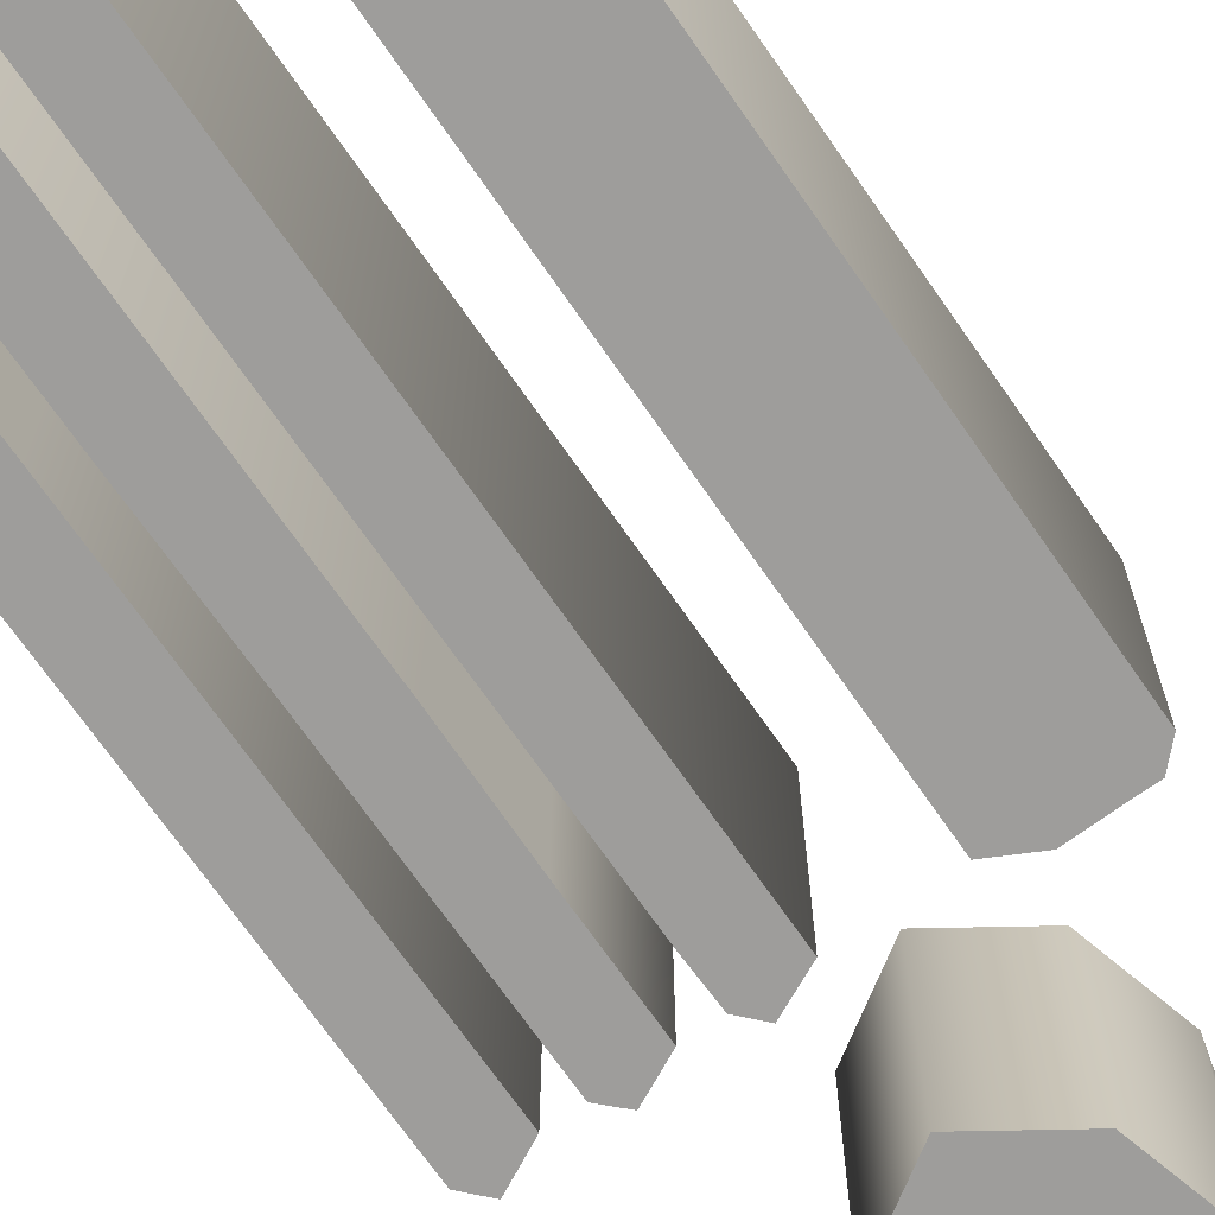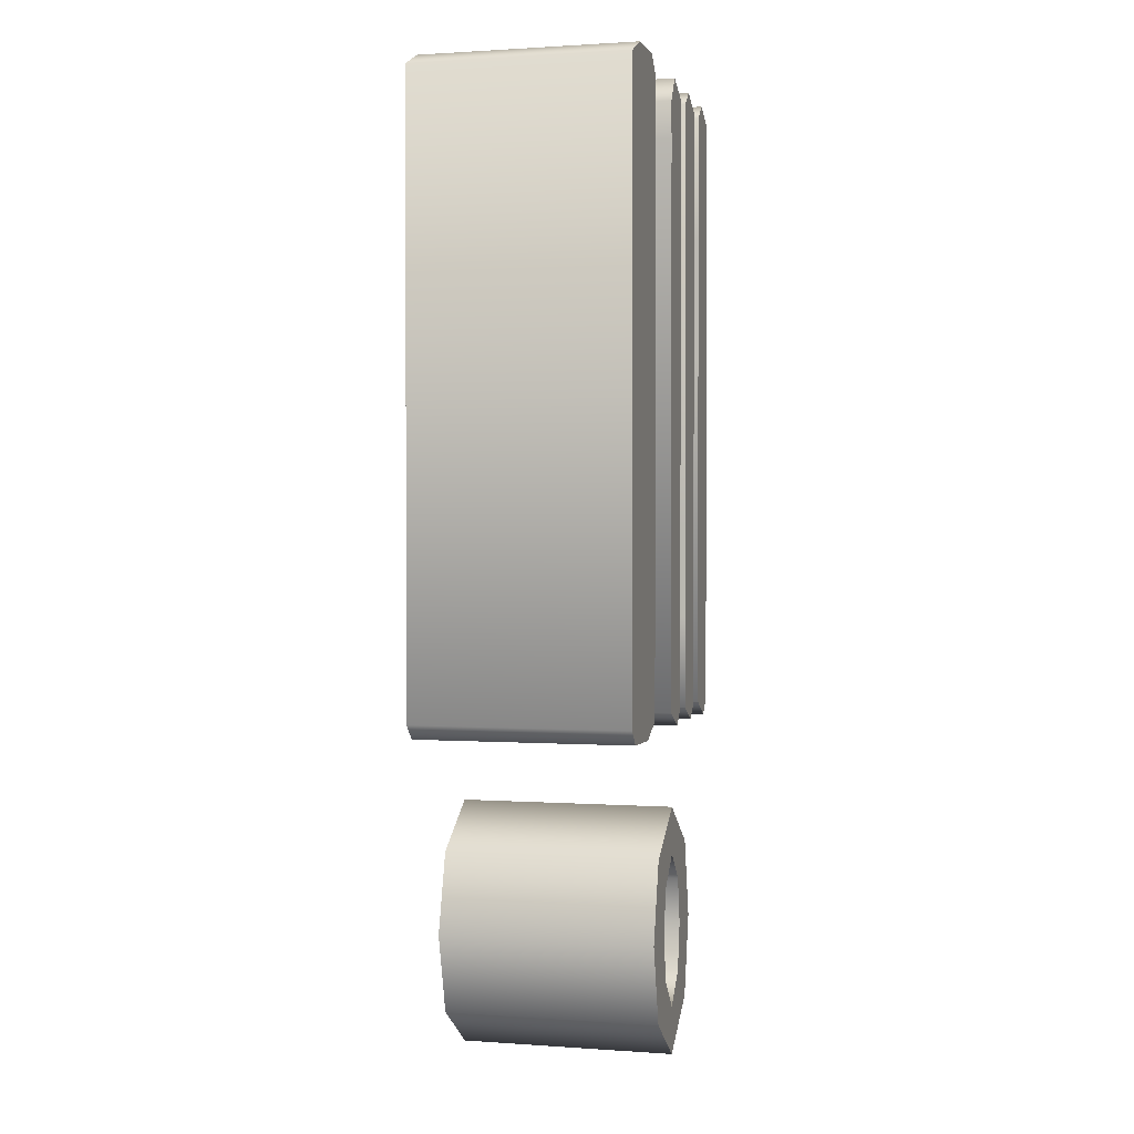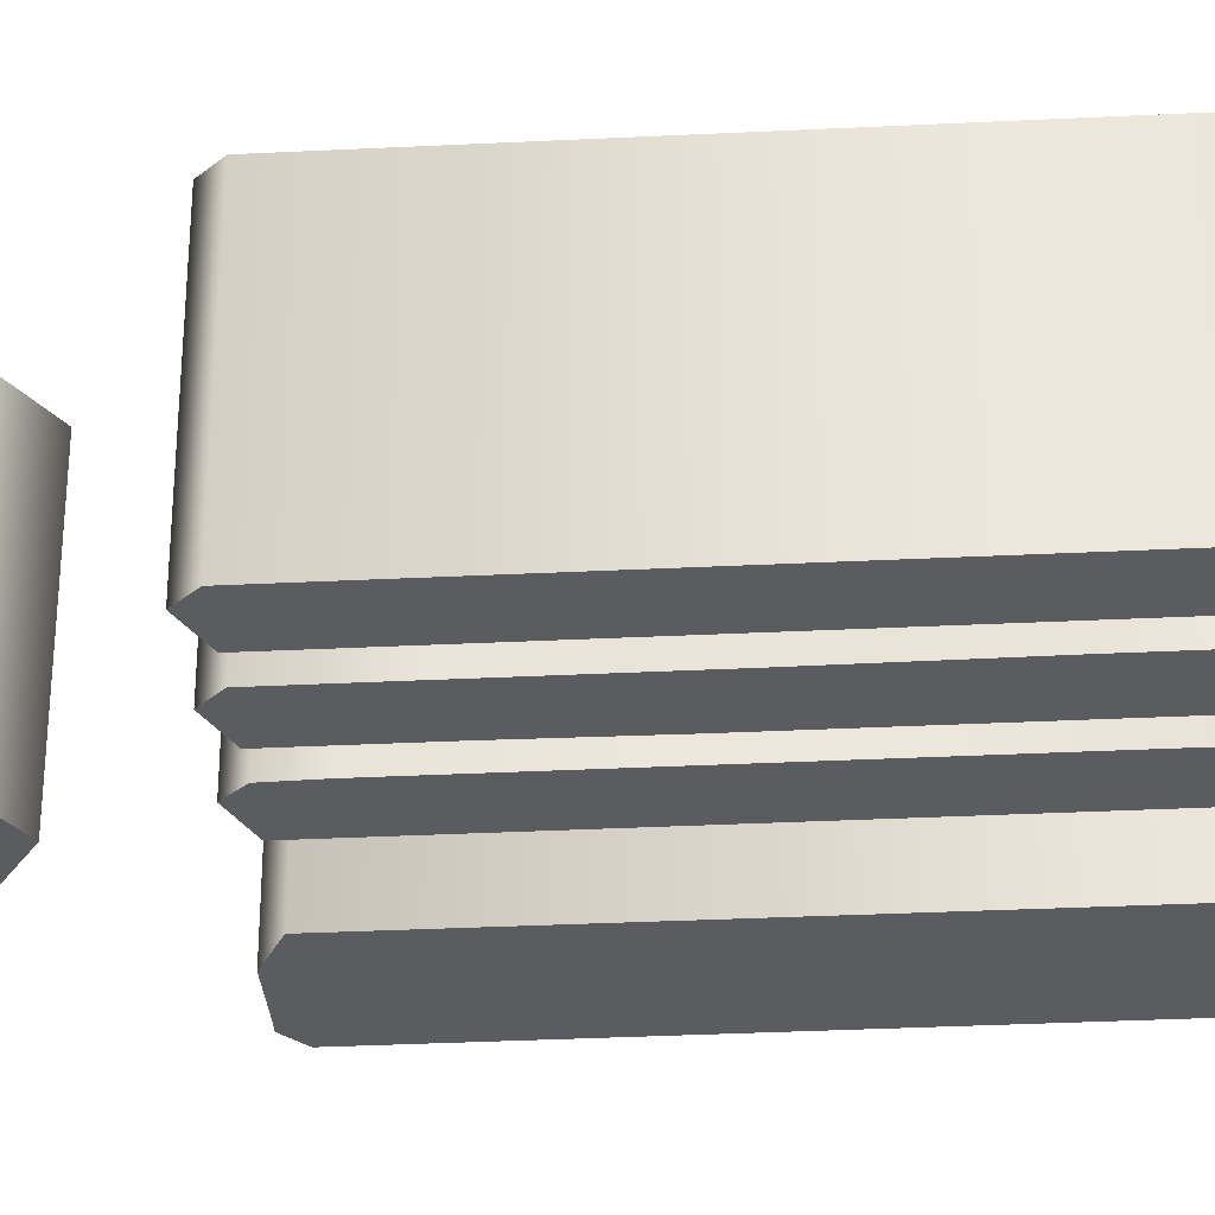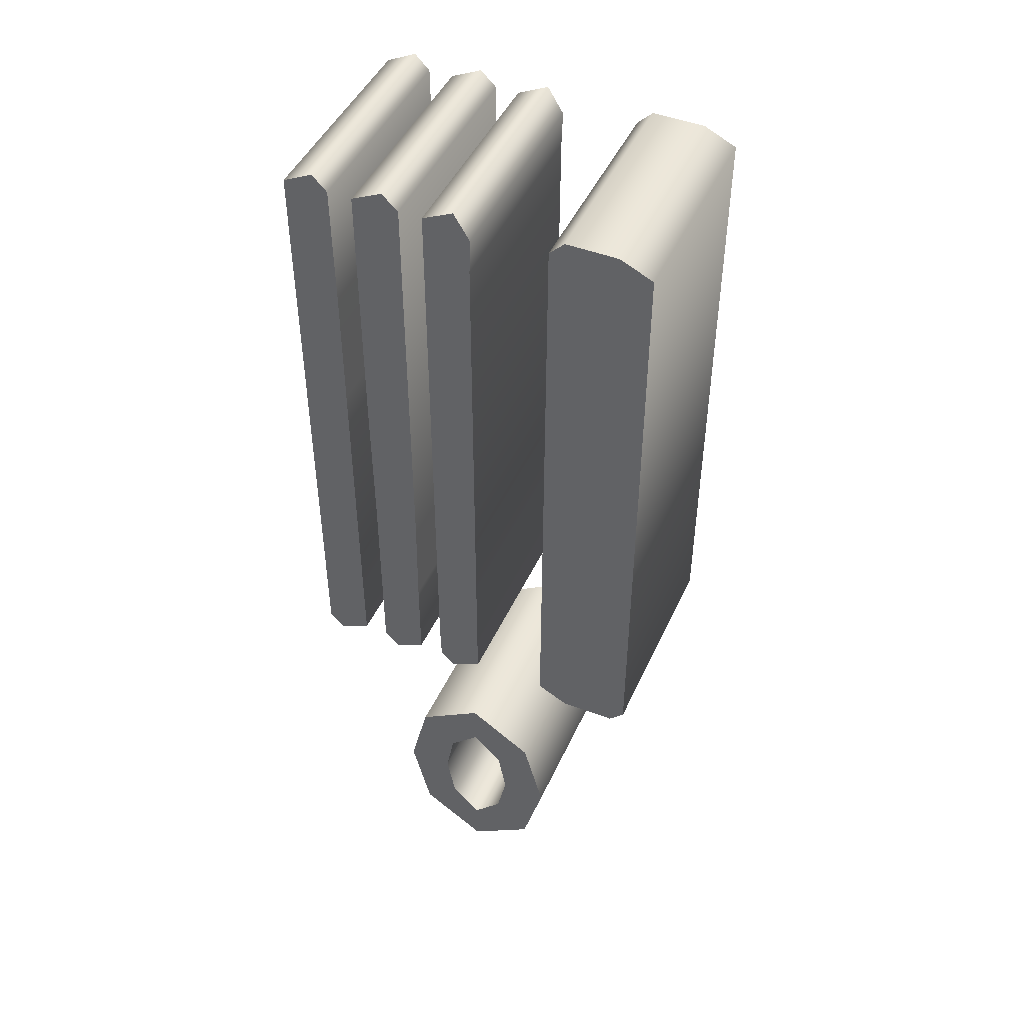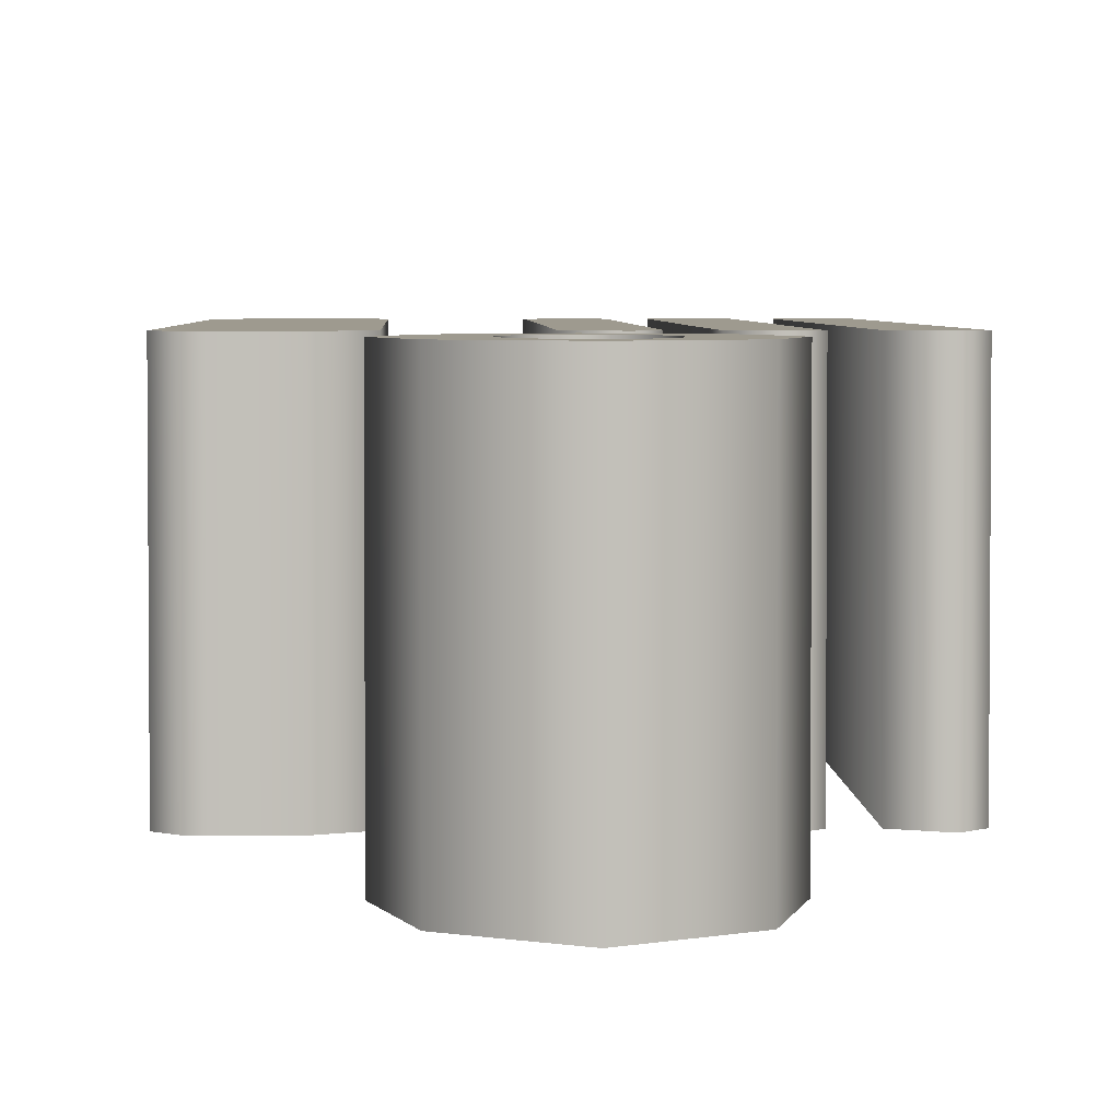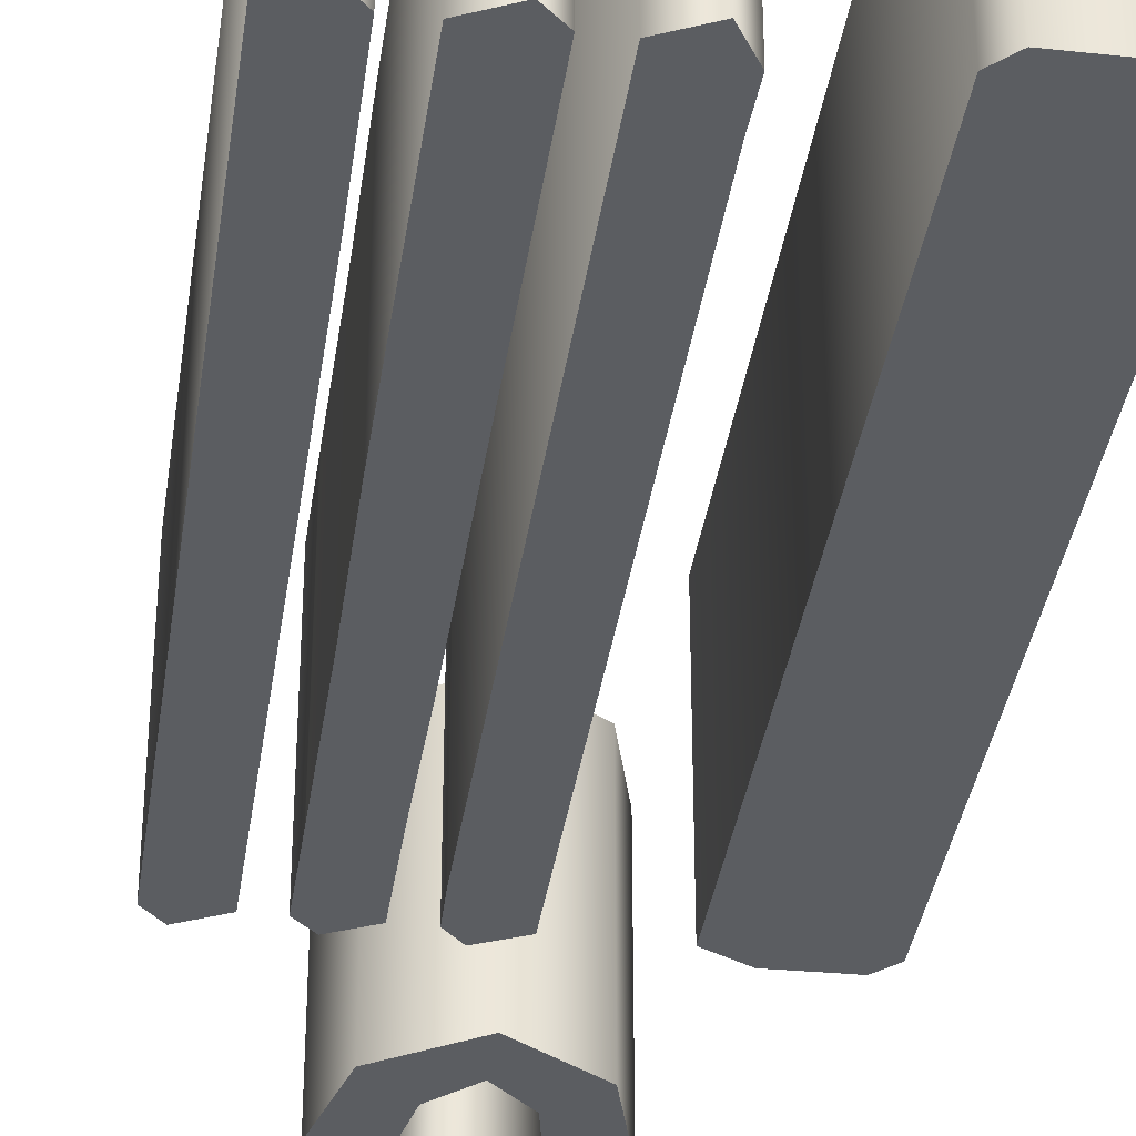
<metadata>
{"format":"obj","ext":"obj","renderer":"f3d","projection":"perspective","resolution":1024,"background":"white","views":[{"elev":-70.6,"azim":-145.2,"up":"+Z"},{"elev":1.2,"azim":-75.5,"up":"+Y"},{"elev":-34.5,"azim":93.8,"up":"+Z"},{"elev":46.6,"azim":-156.2,"up":"+Y"},{"elev":3.6,"azim":-1.8,"up":"+Z"},{"elev":-36.0,"azim":171.9,"up":"+Z"}]}
</metadata>
<code>
o o
v -0.05976 -0.3944 -0.1
v -0 -0.4353 -0.1
v 0.06076 -0.3944 -0.1
v 0.07869 -0.3197 -0.1
v 0.06076 -0.246 -0.1
v -0 -0.2062 -0.1
v -0.05976 -0.246 -0.1
v -0.07968 -0.3197 -0.1
v -0.02789 -0.2769 -0.1
v -0 -0.25 -0.1
v 0.02789 -0.2769 -0.1
v 0.03586 -0.3197 -0.1
v 0.02789 -0.3635 -0.1
v -0 -0.3914 -0.1
v -0.02689 -0.3625 -0.1
v -0.03586 -0.3197 -0.1
v -0.1683 0.4502 -0.1
v -0.1683 -0.1195 -0.1
v -0.1544 -0.1335 -0.1
v -0.1444 -0.1335 -0.1
v -0.1046 -0.1345 -0.1
v -0.0757 -0.1195 -0.1
v -0.07669 0.4502 -0.1
v -0.09064 0.4641 -0.1
v -0.1384 0.4641 -0.1
v -0.00498 0.4064 -0.1
v -0.00498 -0.1195 -0.1
v 0.0239 -0.1335 -0.1
v 0.03685 -0.1195 -0.1
v 0.03785 -0.08765 -0.1
v 0.03785 -0.05578 -0.1
v 0.03785 0.4502 -0.1
v 0.008964 0.4641 -0.1
v -0.005976 0.4402 -0.1
v 0.05976 0.4502 -0.1
v 0.05976 0.05279 -0.1
v 0.06076 -0.03386 -0.1
v 0.06076 -0.1195 -0.1
v 0.08865 -0.1335 -0.1
v 0.1026 -0.1195 -0.1
v 0.1026 -0.04582 -0.1
v 0.1026 0.07669 -0.1
v 0.1036 0.1982 -0.1
v 0.1036 0.4502 -0.1
v 0.0747 0.4641 -0.1
v 0.1255 0.3327 -0.1
v 0.1255 0.2141 -0.1
v 0.1255 -0.1195 -0.1
v 0.1544 -0.1345 -0.1
v 0.1683 -0.1195 -0.1
v 0.1683 0.4502 -0.1
v 0.1404 0.4641 -0.1
v 0.1265 0.4502 -0.1
v -0.05976 -0.3944 0.1
v 0 -0.4353 0.1
v 0.06076 -0.3944 0.1
v 0.07869 -0.3197 0.1
v 0.06076 -0.246 0.1
v 0 -0.2062 0.1
v -0.05976 -0.246 0.1
v -0.07968 -0.3197 0.1
v -0.02789 -0.2769 0.1
v 0 -0.25 0.1
v 0.02789 -0.2769 0.1
v 0.03586 -0.3197 0.1
v 0.02789 -0.3635 0.1
v 0 -0.3914 0.1
v -0.02689 -0.3625 0.1
v -0.03586 -0.3197 0.1
v -0.1683 0.4502 0.1
v -0.1683 -0.1195 0.1
v -0.1544 -0.1335 0.1
v -0.1444 -0.1335 0.1
v -0.1046 -0.1345 0.1
v -0.0757 -0.1195 0.1
v -0.07669 0.4502 0.1
v -0.09064 0.4641 0.1
v -0.1384 0.4641 0.1
v -0.00498 0.4064 0.1
v -0.00498 -0.1195 0.1
v 0.0239 -0.1335 0.1
v 0.03685 -0.1195 0.1
v 0.03785 -0.08765 0.1
v 0.03785 -0.05578 0.1
v 0.03785 0.4502 0.1
v 0.008964 0.4641 0.1
v -0.005976 0.4402 0.1
v 0.05976 0.4502 0.1
v 0.05976 0.05279 0.1
v 0.06076 -0.03386 0.1
v 0.06076 -0.1195 0.1
v 0.08865 -0.1335 0.1
v 0.1026 -0.1195 0.1
v 0.1026 -0.04582 0.1
v 0.1026 0.07669 0.1
v 0.1036 0.1982 0.1
v 0.1036 0.4502 0.1
v 0.0747 0.4641 0.1
v 0.1255 0.3327 0.1
v 0.1255 0.2141 0.1
v 0.1255 -0.1195 0.1
v 0.1544 -0.1345 0.1
v 0.1683 -0.1195 0.1
v 0.1683 0.4502 0.1
v 0.1404 0.4641 0.1
v 0.1265 0.4502 0.1
v -0.1683 0.4502 0.1
v -0.1683 0.4502 -0.1
v -0.1683 -0.1195 0.1
v -0.1683 -0.1195 -0.1
v -0.1544 -0.1335 0.1
v -0.1544 -0.1335 -0.1
v -0.1444 -0.1335 0.1
v -0.1444 -0.1335 -0.1
v -0.1046 -0.1345 0.1
v -0.1046 -0.1345 -0.1
v -0.0757 -0.1195 0.1
v -0.0757 -0.1195 -0.1
v -0.07669 0.4502 0.1
v -0.07669 0.4502 -0.1
v -0.09064 0.4641 0.1
v -0.09064 0.4641 -0.1
v -0.1384 0.4641 0.1
v -0.1384 0.4641 -0.1
v -0.00498 0.4064 0.1
v -0.00498 0.4064 -0.1
v -0.00498 -0.1195 0.1
v -0.00498 -0.1195 -0.1
v 0.0239 -0.1335 0.1
v 0.0239 -0.1335 -0.1
v 0.03685 -0.1195 0.1
v 0.03685 -0.1195 -0.1
v 0.03785 -0.08765 0.1
v 0.03785 -0.08765 -0.1
v 0.03785 -0.05578 0.1
v 0.03785 -0.05578 -0.1
v 0.03785 0.4502 0.1
v 0.03785 0.4502 -0.1
v 0.008964 0.4641 0.1
v 0.008964 0.4641 -0.1
v -0.005976 0.4402 0.1
v -0.005976 0.4402 -0.1
v 0.05976 0.4502 0.1
v 0.05976 0.4502 -0.1
v 0.05976 0.05279 0.1
v 0.05976 0.05279 -0.1
v 0.06076 -0.03386 0.1
v 0.06076 -0.03386 -0.1
v 0.06076 -0.1195 0.1
v 0.06076 -0.1195 -0.1
v 0.08865 -0.1335 0.1
v 0.08865 -0.1335 -0.1
v 0.1026 -0.1195 0.1
v 0.1026 -0.1195 -0.1
v 0.1026 -0.04582 0.1
v 0.1026 -0.04582 -0.1
v 0.1026 0.07669 0.1
v 0.1026 0.07669 -0.1
v 0.1036 0.1982 0.1
v 0.1036 0.1982 -0.1
v 0.1036 0.4502 0.1
v 0.1036 0.4502 -0.1
v 0.0747 0.4641 0.1
v 0.0747 0.4641 -0.1
v 0.1255 0.3327 0.1
v 0.1255 0.3327 -0.1
v 0.1255 0.2141 0.1
v 0.1255 0.2141 -0.1
v 0.1255 -0.1195 0.1
v 0.1255 -0.1195 -0.1
v 0.1544 -0.1345 0.1
v 0.1544 -0.1345 -0.1
v 0.1683 -0.1195 0.1
v 0.1683 -0.1195 -0.1
v 0.1683 0.4502 0.1
v 0.1683 0.4502 -0.1
v 0.1404 0.4641 0.1
v 0.1404 0.4641 -0.1
v 0.1265 0.4502 0.1
v 0.1265 0.4502 -0.1
v -0.05976 -0.3944 0.1
v -0.05976 -0.3944 -0.1
v 0 -0.4353 0.1
v -0 -0.4353 -0.1
v 0.06076 -0.3944 0.1
v 0.06076 -0.3944 -0.1
v 0.07869 -0.3197 0.1
v 0.07869 -0.3197 -0.1
v 0.06076 -0.246 0.1
v 0.06076 -0.246 -0.1
v 0 -0.2062 0.1
v -0 -0.2062 -0.1
v -0.05976 -0.246 0.1
v -0.05976 -0.246 -0.1
v -0.07968 -0.3197 0.1
v -0.07968 -0.3197 -0.1
v -0.02789 -0.2769 0.1
v -0.02789 -0.2769 -0.1
v 0 -0.25 0.1
v -0 -0.25 -0.1
v 0.02789 -0.2769 0.1
v 0.02789 -0.2769 -0.1
v 0.03586 -0.3197 0.1
v 0.03586 -0.3197 -0.1
v 0.02789 -0.3635 0.1
v 0.02789 -0.3635 -0.1
v 0 -0.3914 0.1
v -0 -0.3914 -0.1
v -0.02689 -0.3625 0.1
v -0.02689 -0.3625 -0.1
v -0.03586 -0.3197 0.1
v -0.03586 -0.3197 -0.1
f 23 25 24
f 23 17 25
f 22 17 23
f 22 18 17
f 21 18 22
f 21 20 18
f 20 19 18
f 32 34 33
f 31 34 32
f 31 26 34
f 31 27 26
f 30 27 31
f 29 27 30
f 28 27 29
f 44 35 45
f 43 35 44
f 43 36 35
f 42 36 43
f 41 36 42
f 41 37 36
f 41 38 37
f 40 38 41
f 39 38 40
f 51 53 52
f 50 53 51
f 50 46 53
f 50 47 46
f 50 48 47
f 49 48 50
f 5 7 6
f 4 10 5
f 10 7 5
f 10 8 7
f 4 11 10
f 9 8 10
f 4 12 11
f 16 8 9
f 3 12 4
f 3 13 12
f 15 8 16
f 15 1 8
f 14 1 15
f 3 14 13
f 3 1 14
f 2 1 3
f 76 77 78
f 76 78 70
f 75 76 70
f 75 70 71
f 74 75 71
f 74 71 73
f 73 71 72
f 85 86 87
f 84 85 87
f 84 87 79
f 84 79 80
f 83 84 80
f 82 83 80
f 81 82 80
f 97 98 88
f 96 97 88
f 96 88 89
f 95 96 89
f 94 95 89
f 94 89 90
f 94 90 91
f 93 94 91
f 92 93 91
f 104 105 106
f 103 104 106
f 103 106 99
f 103 99 100
f 103 100 101
f 102 103 101
f 58 59 60
f 57 58 63
f 63 58 60
f 63 60 61
f 57 63 64
f 62 63 61
f 57 64 65
f 69 62 61
f 56 57 65
f 56 65 66
f 68 69 61
f 68 61 54
f 67 68 54
f 56 66 67
f 56 67 54
f 55 56 54
f 108 110 109 107
f 110 112 111 109
f 112 114 113 111
f 114 116 115 113
f 116 118 117 115
f 118 120 119 117
f 120 122 121 119
f 122 124 123 121
f 124 108 107 123
f 126 128 127 125
f 128 130 129 127
f 130 132 131 129
f 132 134 133 131
f 134 136 135 133
f 136 138 137 135
f 138 140 139 137
f 140 142 141 139
f 142 126 125 141
f 144 146 145 143
f 146 148 147 145
f 148 150 149 147
f 150 152 151 149
f 152 154 153 151
f 154 156 155 153
f 156 158 157 155
f 158 160 159 157
f 160 162 161 159
f 162 164 163 161
f 164 144 143 163
f 166 168 167 165
f 168 170 169 167
f 170 172 171 169
f 172 174 173 171
f 174 176 175 173
f 176 178 177 175
f 178 180 179 177
f 180 166 165 179
f 182 184 183 181
f 184 186 185 183
f 186 188 187 185
f 188 190 189 187
f 190 192 191 189
f 192 194 193 191
f 194 196 195 193
f 196 182 181 195
f 198 200 199 197
f 200 202 201 199
f 202 204 203 201
f 204 206 205 203
f 206 208 207 205
f 208 210 209 207
f 210 212 211 209
f 212 198 197 211

</code>
